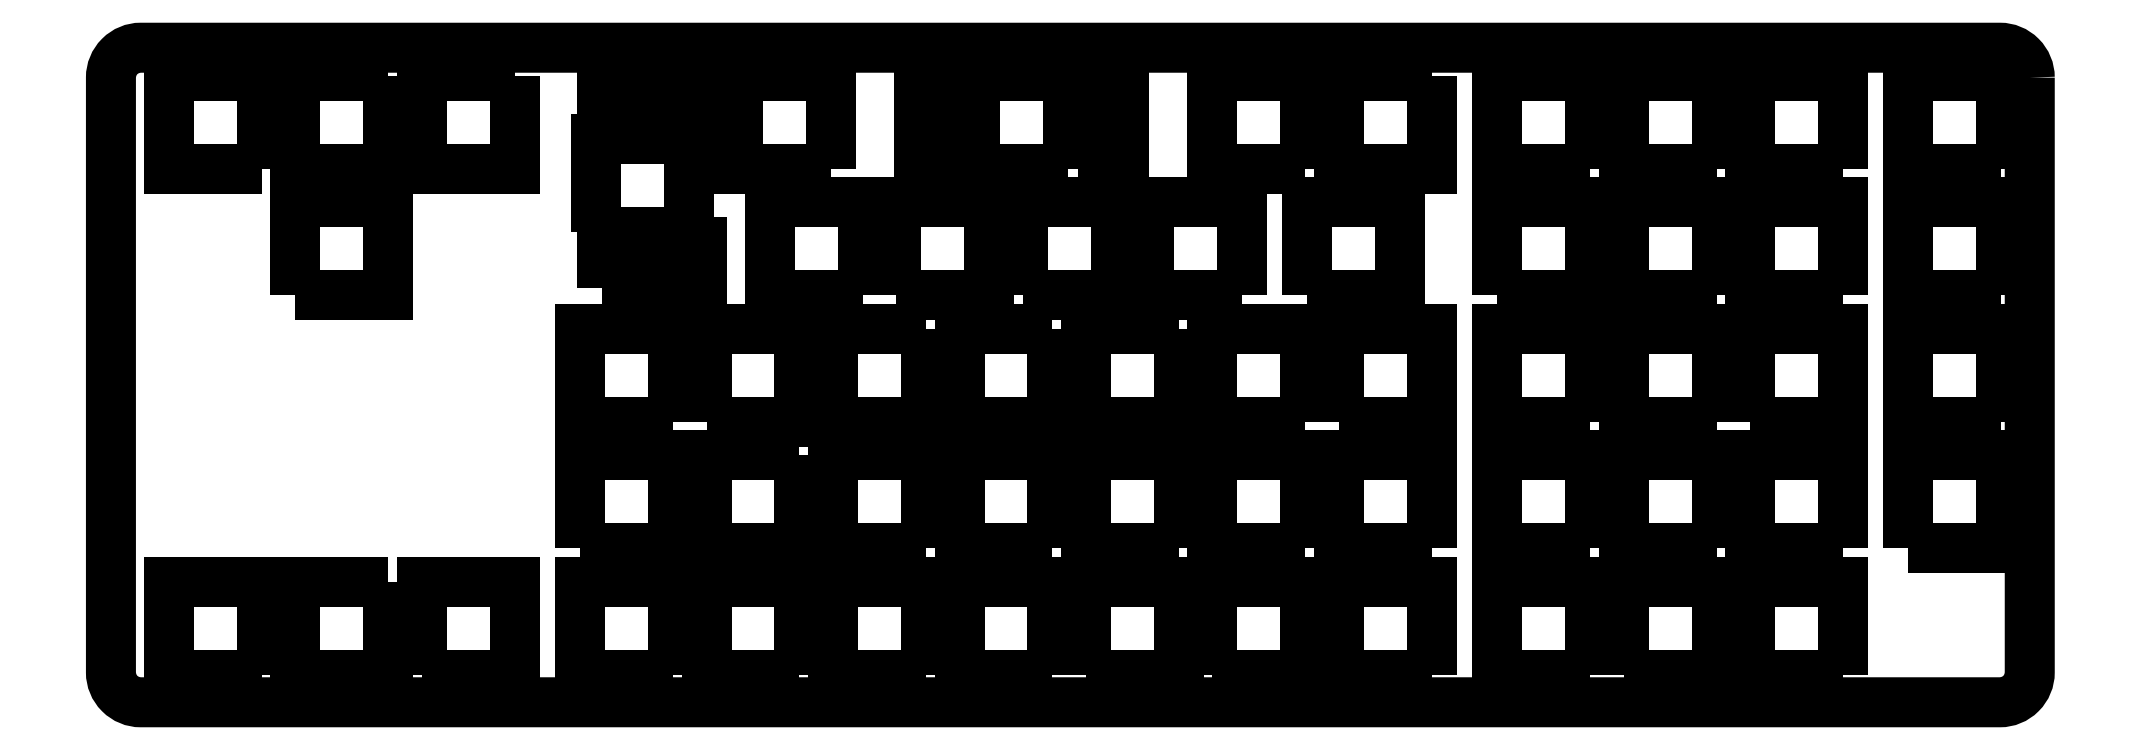
<metadata>
{"format":"dxf","ext":"dxf","renderer":"ezdxf+matplotlib","layout":"modelspace","background":"white","min_lineweight":24,"dpi":150}
</metadata>
<code>
0
SECTION
2
ENTITIES
0
LWPOLYLINE
8
0
90
4
70
1
43
0
10
-447.6
20
160.7
10
-447.6
20
146.7
10
-461.6
20
146.7
10
-461.6
20
160.7
0
LWPOLYLINE
8
0
90
4
70
1
43
0
10
-428.5
20
236.9
10
-428.5
20
222.9
10
-442.5
20
222.9
10
-442.5
20
236.9
0
LWPOLYLINE
8
0
90
4
70
1
43
0
10
-415.3
20
228.8
10
-415.3
20
235.8
10
-400.3
20
235.8
10
-400.3
20
228.8
0
LWPOLYLINE
8
0
90
4
70
1
43
0
10
-385.6
20
146.7
10
-399.6
20
146.7
10
-399.6
20
160.7
10
-385.6
20
160.7
0
LWPOLYLINE
8
0
90
4
70
1
43
0
10
-399.6
20
184.8
10
-399.6
20
198.8
10
-385.6
20
198.8
10
-385.6
20
184.8
0
LWPOLYLINE
8
0
90
4
70
1
43
0
10
-345.2
20
222.9
10
-359.2
20
222.9
10
-359.2
20
236.9
10
-345.2
20
236.9
0
LWPOLYLINE
8
0
90
4
70
1
43
0
10
-347.5
20
165.8
10
-361.5
20
165.8
10
-361.5
20
179.8
10
-347.5
20
179.8
0
LWPOLYLINE
8
0
90
4
70
1
43
0
10
-328.5
20
198.8
10
-328.5
20
184.8
10
-342.5
20
184.8
10
-342.5
20
198.8
0
LWPOLYLINE
8
0
90
4
70
1
43
0
10
-309.4
20
184.8
10
-323.4
20
184.8
10
-323.4
20
198.8
10
-309.4
20
198.8
0
LWPOLYLINE
8
0
90
4
70
1
43
0
10
-309.2
20
203.9
10
-309.2
20
217.9
10
-295.2
20
217.9
10
-295.2
20
203.9
0
LWPOLYLINE
8
0
90
4
70
1
43
0
10
-266.6
20
146.7
10
-280.6
20
146.7
10
-280.6
20
160.7
10
-266.6
20
160.7
0
LWPOLYLINE
8
0
90
4
70
1
43
0
10
-266.6
20
222.9
10
-280.6
20
222.9
10
-280.6
20
236.9
10
-266.6
20
236.9
0
LWPOLYLINE
8
0
90
4
70
1
43
0
10
-247.5
20
165.8
10
-261.5
20
165.8
10
-261.5
20
179.8
10
-247.5
20
179.8
0
LWPOLYLINE
8
0
90
4
70
1
43
0
10
-228.5
20
203.9
10
-242.5
20
203.9
10
-242.5
20
217.9
10
-228.5
20
217.9
0
LWPOLYLINE
8
0
90
4
70
1
43
0
10
-204.7
20
184.8
10
-218.7
20
184.8
10
-218.7
20
198.8
10
-204.7
20
198.8
0
LWPOLYLINE
8
0
90
4
70
1
43
0
10
-204.7
20
203.9
10
-218.7
20
203.9
10
-218.7
20
217.9
10
-204.7
20
217.9
0
LWPOLYLINE
8
0
90
4
70
1
43
0
10
-242.5
20
184.8
10
-242.5
20
198.8
10
-228.5
20
198.8
10
-228.5
20
184.8
0
LWPOLYLINE
8
0
90
4
70
1
43
0
10
-261.5
20
146.7
10
-261.5
20
160.7
10
-247.5
20
160.7
10
-247.5
20
146.7
0
LWPOLYLINE
8
0
90
4
70
1
43
0
10
-247.5
20
222.9
10
-261.5
20
222.9
10
-261.5
20
236.9
10
-247.5
20
236.9
0
LWPOLYLINE
8
0
90
4
70
1
43
0
10
-266.6
20
165.8
10
-280.6
20
165.8
10
-280.6
20
179.8
10
-266.6
20
179.8
0
LWPOLYLINE
8
0
90
4
70
1
43
0
10
-304.4
20
184.8
10
-304.4
20
198.8
10
-290.4
20
198.8
10
-290.4
20
184.8
0
LWPOLYLINE
8
0
90
4
70
1
43
0
10
-319
20
203.9
10
-333
20
203.9
10
-333
20
217.9
10
-319
20
217.9
0
LWPOLYLINE
8
0
90
4
70
1
43
0
10
-352
20
203.9
10
-352
20
217.9
10
-338
20
217.9
10
-338
20
203.9
0
LWPOLYLINE
8
0
90
4
70
1
43
0
10
-347.5
20
146.7
10
-361.5
20
146.7
10
-361.5
20
160.7
10
-347.5
20
160.7
0
LWPOLYLINE
8
0
90
4
70
1
43
0
10
-360.6
20
223.9
10
-367.6
20
223.9
10
-367.6
20
238.9
10
-360.6
20
238.9
0
LWPOLYLINE
8
0
90
4
70
1
43
0
10
-376.1
20
203.9
10
-390.1
20
203.9
10
-390.1
20
217.9
10
-376.1
20
217.9
0
LWPOLYLINE
8
0
90
4
70
1
43
0
10
-366.6
20
146.7
10
-380.6
20
146.7
10
-380.6
20
160.7
10
-366.6
20
160.7
0
LWPOLYLINE
8
0
90
4
70
1
43
0
10
-416.3
20
213.4
10
-416.3
20
227.4
10
-402.3
20
227.4
10
-402.3
20
213.4
0
LWPOLYLINE
8
0
90
4
70
1
43
0
10
-404.7
20
184.8
10
-418.7
20
184.8
10
-418.7
20
198.8
10
-404.7
20
198.8
0
LWPOLYLINE
8
0
90
4
70
1
43
0
10
-442.5
20
146.7
10
-442.5
20
160.7
10
-428.5
20
160.7
10
-428.5
20
146.7
0
LWPOLYLINE
8
0
90
4
70
1
43
0
10
-466.6
20
146.7
10
-480.6
20
146.7
10
-480.6
20
160.7
10
-466.6
20
160.7
0
LWPOLYLINE
8
0
90
4
70
1
43
0
10
-447.6
20
236.9
10
-447.6
20
222.9
10
-461.6
20
222.9
10
-461.6
20
236.9
0
LWPOLYLINE
8
0
90
4
70
1
43
0
10
-418.7
20
165.8
10
-418.7
20
179.8
10
-404.7
20
179.8
10
-404.7
20
165.8
0
LWPOLYLINE
8
0
90
4
70
1
43
0
10
-366.6
20
198.8
10
-366.6
20
184.8
10
-380.6
20
184.8
10
-380.6
20
198.8
0
LWPOLYLINE
8
0
90
4
70
1
43
0
10
-366.6
20
165.8
10
-380.6
20
165.8
10
-380.6
20
179.8
10
-366.6
20
179.8
0
LWPOLYLINE
8
0
90
4
70
1
43
0
10
-343.7
20
223.9
10
-343.7
20
238.9
10
-336.7
20
238.9
10
-336.7
20
223.9
0
LWPOLYLINE
8
0
90
4
70
1
43
0
10
-347.5
20
198.8
10
-347.5
20
184.8
10
-361.5
20
184.8
10
-361.5
20
198.8
0
LWPOLYLINE
8
0
90
4
70
1
43
0
10
-328.5
20
165.8
10
-342.5
20
165.8
10
-342.5
20
179.8
10
-328.5
20
179.8
0
LWPOLYLINE
8
0
90
4
70
1
43
0
10
-309.4
20
165.8
10
-323.4
20
165.8
10
-323.4
20
179.8
10
-309.4
20
179.8
0
LWPOLYLINE
8
0
90
4
70
1
43
0
10
-290.4
20
236.9
10
-290.4
20
222.9
10
-304.4
20
222.9
10
-304.4
20
236.9
0
LWPOLYLINE
8
0
90
4
70
1
43
0
10
-290.4
20
146.7
10
-304.4
20
146.7
10
-304.4
20
160.7
10
-290.4
20
160.7
0
LWPOLYLINE
8
0
90
4
70
1
43
0
10
-280.6
20
203.9
10
-280.6
20
217.9
10
-266.6
20
217.9
10
-266.6
20
203.9
0
LWPOLYLINE
8
0
90
4
70
1
43
0
10
-247.5
20
184.8
10
-261.5
20
184.8
10
-261.5
20
198.8
10
-247.5
20
198.8
0
LWPOLYLINE
8
0
90
4
70
1
43
0
10
-228.5
20
165.8
10
-242.5
20
165.8
10
-242.5
20
179.8
10
-228.5
20
179.8
0
LWPOLYLINE
8
0
90
4
70
1
43
0
10
-218.7
20
165.8
10
-218.7
20
179.8
10
-204.7
20
179.8
10
-204.7
20
165.8
0
LWPOLYLINE
8
0
90
4
70
1
43
0
10
-204.7
20
222.9
10
-218.7
20
222.9
10
-218.7
20
236.9
10
-204.7
20
236.9
0
LWPOLYLINE
8
0
90
4
70
1
43
0
10
-228.5
20
222.9
10
-242.5
20
222.9
10
-242.5
20
236.9
10
-228.5
20
236.9
0
LWPOLYLINE
8
0
90
4
70
1
43
0
10
-228.5
20
146.7
10
-242.5
20
146.7
10
-242.5
20
160.7
10
-228.5
20
160.7
0
LWPOLYLINE
8
0
90
4
70
1
43
0
10
-247.5
20
203.9
10
-261.5
20
203.9
10
-261.5
20
217.9
10
-247.5
20
217.9
0
LWPOLYLINE
8
0
90
4
70
1
43
0
10
-266.6
20
184.8
10
-280.6
20
184.8
10
-280.6
20
198.8
10
-266.6
20
198.8
0
LWPOLYLINE
8
0
90
4
70
1
43
0
10
-290.4
20
165.8
10
-304.4
20
165.8
10
-304.4
20
179.8
10
-290.4
20
179.8
0
LWPOLYLINE
8
0
90
4
70
1
43
0
10
-309.4
20
222.9
10
-323.4
20
222.9
10
-323.4
20
236.9
10
-309.4
20
236.9
0
LWPOLYLINE
8
0
90
4
70
1
43
0
10
-323.4
20
146.7
10
-323.4
20
160.7
10
-309.4
20
160.7
10
-309.4
20
146.7
0
LWPOLYLINE
8
0
90
4
70
1
43
0
10
-342.5
20
146.7
10
-342.5
20
160.7
10
-328.5
20
160.7
10
-328.5
20
146.7
0
LWPOLYLINE
8
0
90
4
70
1
43
0
10
-371.1
20
203.9
10
-371.1
20
217.9
10
-357.1
20
217.9
10
-357.1
20
203.9
0
LWPOLYLINE
8
0
90
4
70
1
43
0
10
-380.9
20
222.9
10
-394.9
20
222.9
10
-394.9
20
236.9
10
-380.9
20
236.9
0
LWPOLYLINE
8
0
90
4
70
1
43
0
10
-385.6
20
179.8
10
-385.6
20
165.8
10
-399.6
20
165.8
10
-399.6
20
179.8
0
LWPOLYLINE
8
0
90
4
70
1
43
0
10
-415.3
20
205
10
-415.3
20
212
10
-400.3
20
212
10
-400.3
20
205
0
LWPOLYLINE
8
0
90
4
70
1
43
0
10
-404.7
20
146.7
10
-418.7
20
146.7
10
-418.7
20
160.7
10
-404.7
20
160.7
0
LWPOLYLINE
8
0
90
4
70
1
43
0
10
-466.6
20
222.9
10
-480.6
20
222.9
10
-480.6
20
236.9
10
-466.6
20
236.9
0
LWPOLYLINE
8
0
90
4
70
1
43
0
10
-461.6
20
203.9
10
-461.6
20
217.9
10
-447.6
20
217.9
10
-447.6
20
203.9
0
LWPOLYLINE
8
0
90
8
70
1
43
0
10
-200.4
20
236.7
42
0.4142
10
-204.9
20
241.2
10
-484.8
20
241.2
42
0.4142
10
-489.3
20
236.7
10
-489.3
20
147.1
42
0.4142
10
-484.8
20
142.6
10
-204.9
20
142.6
42
0.4142
10
-200.4
20
147.1
0
ENDSEC
0
EOF

</code>
